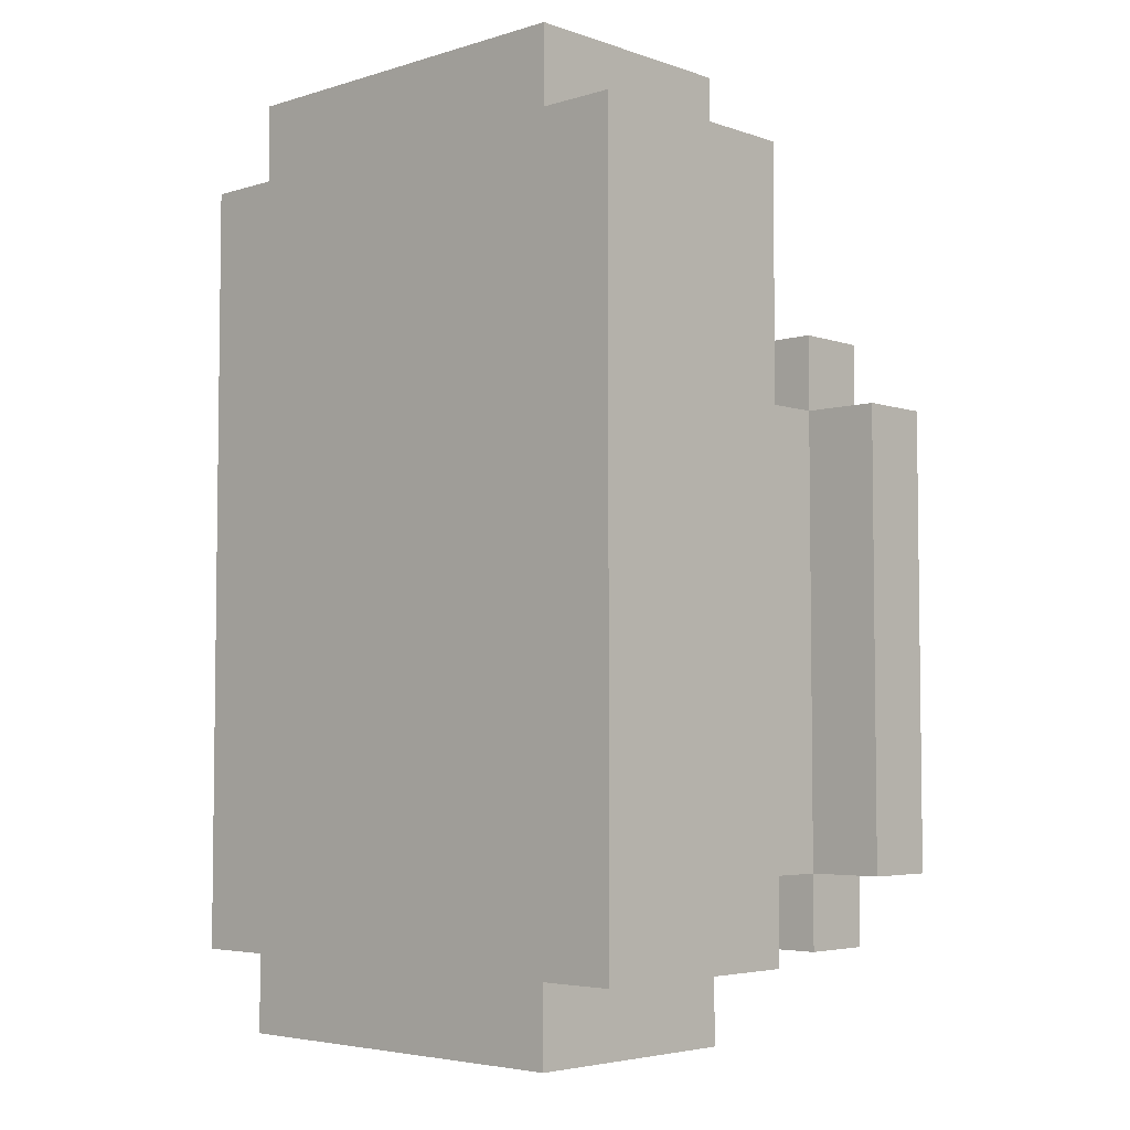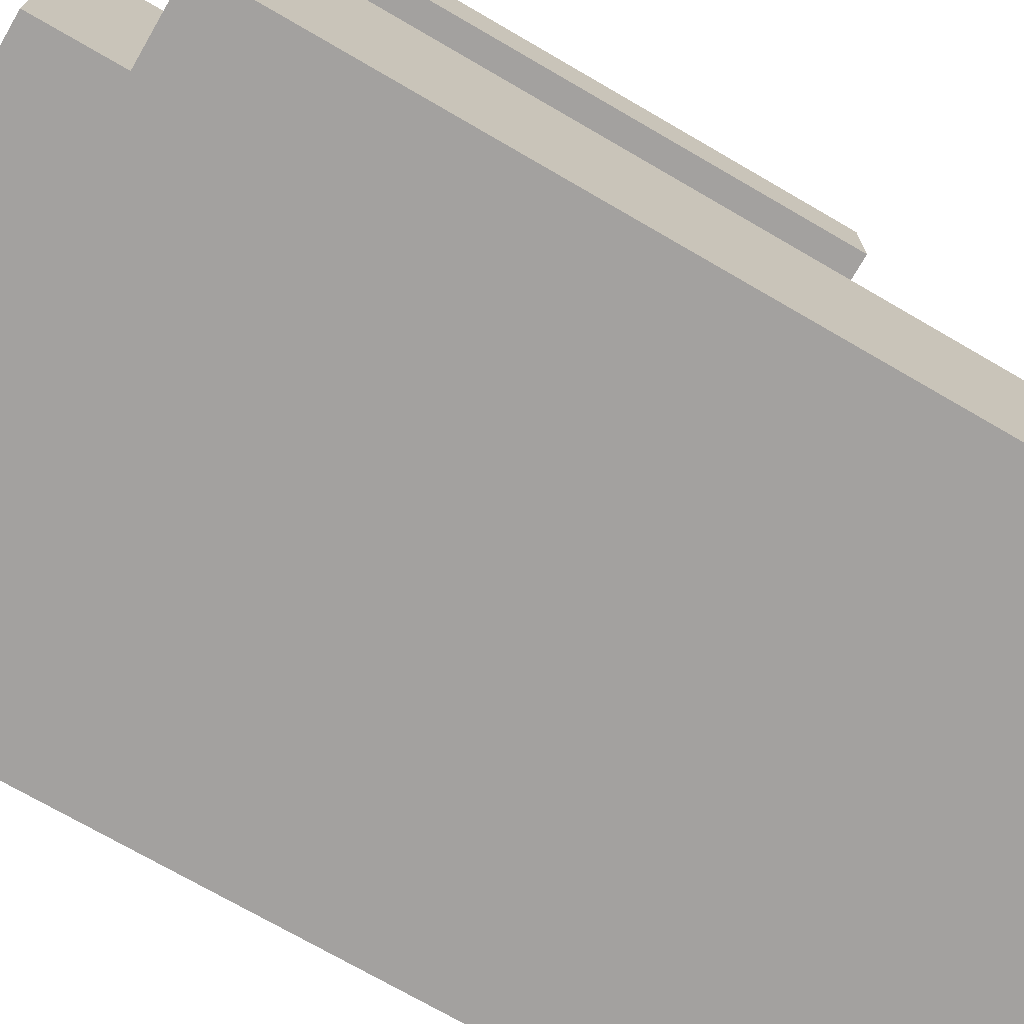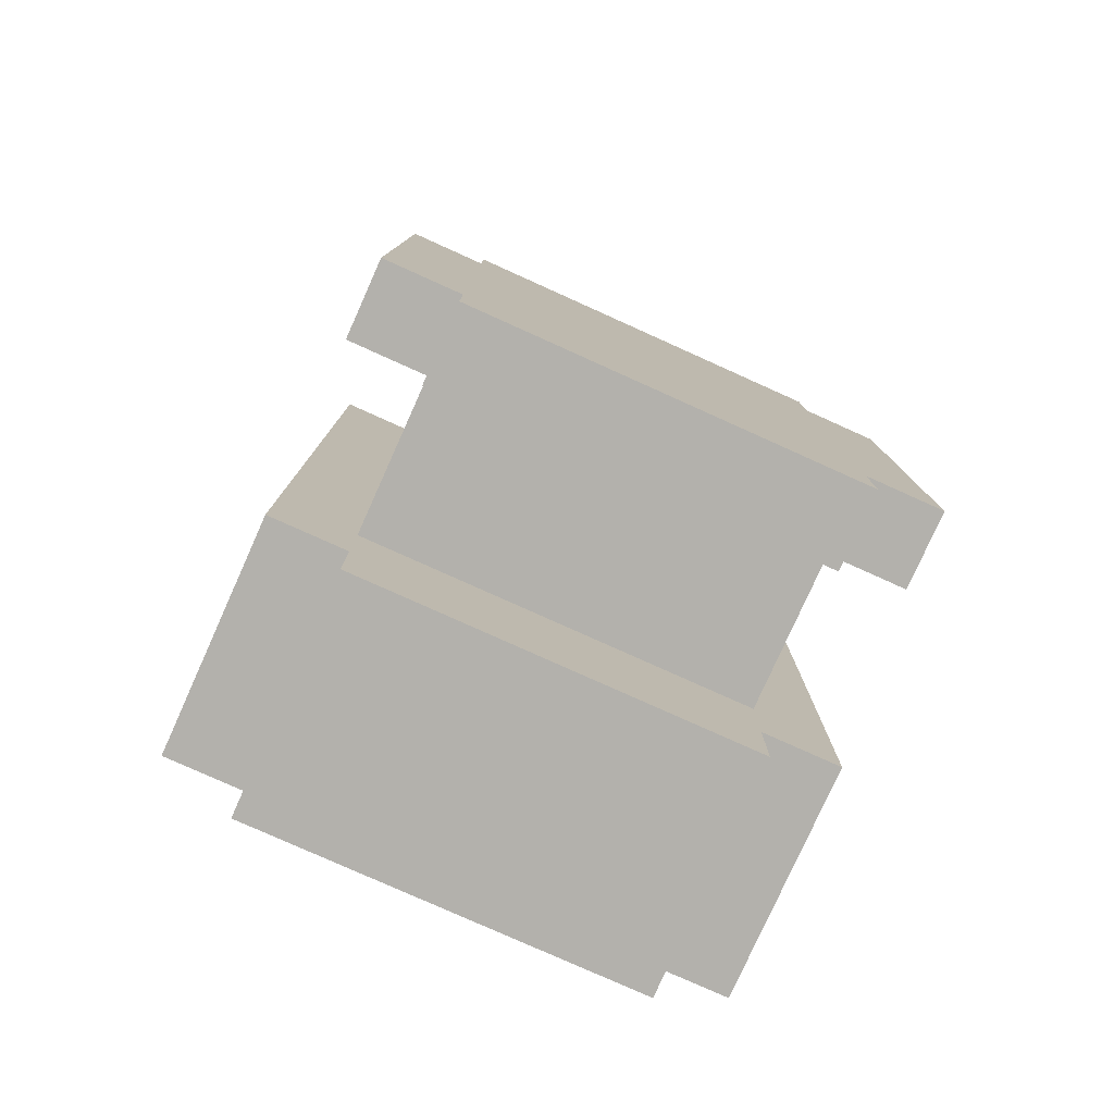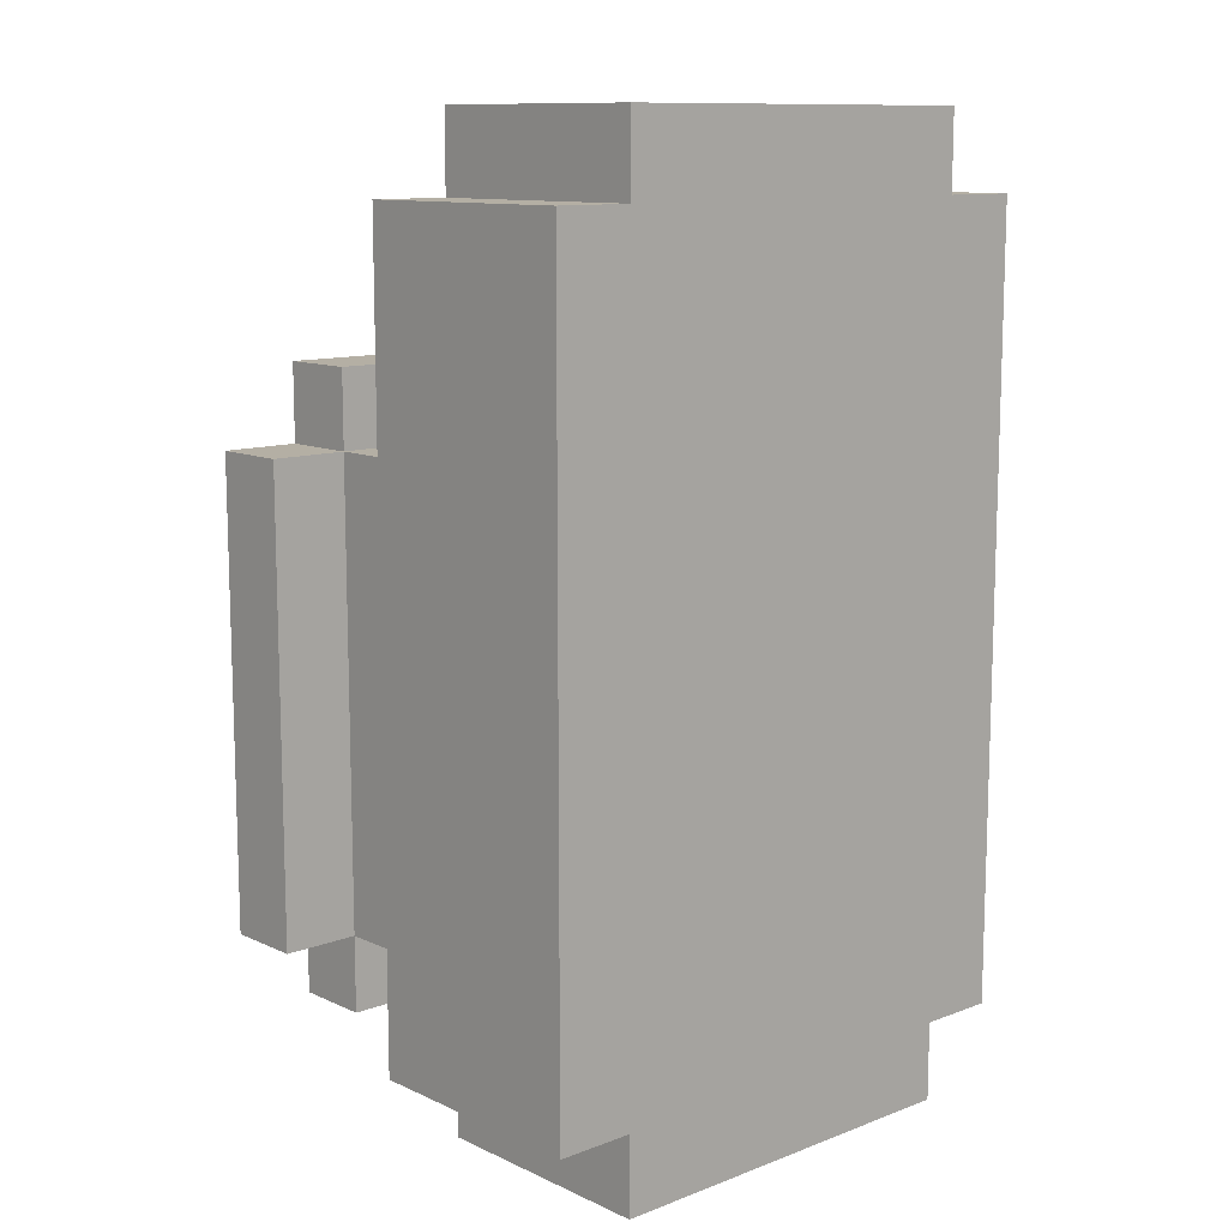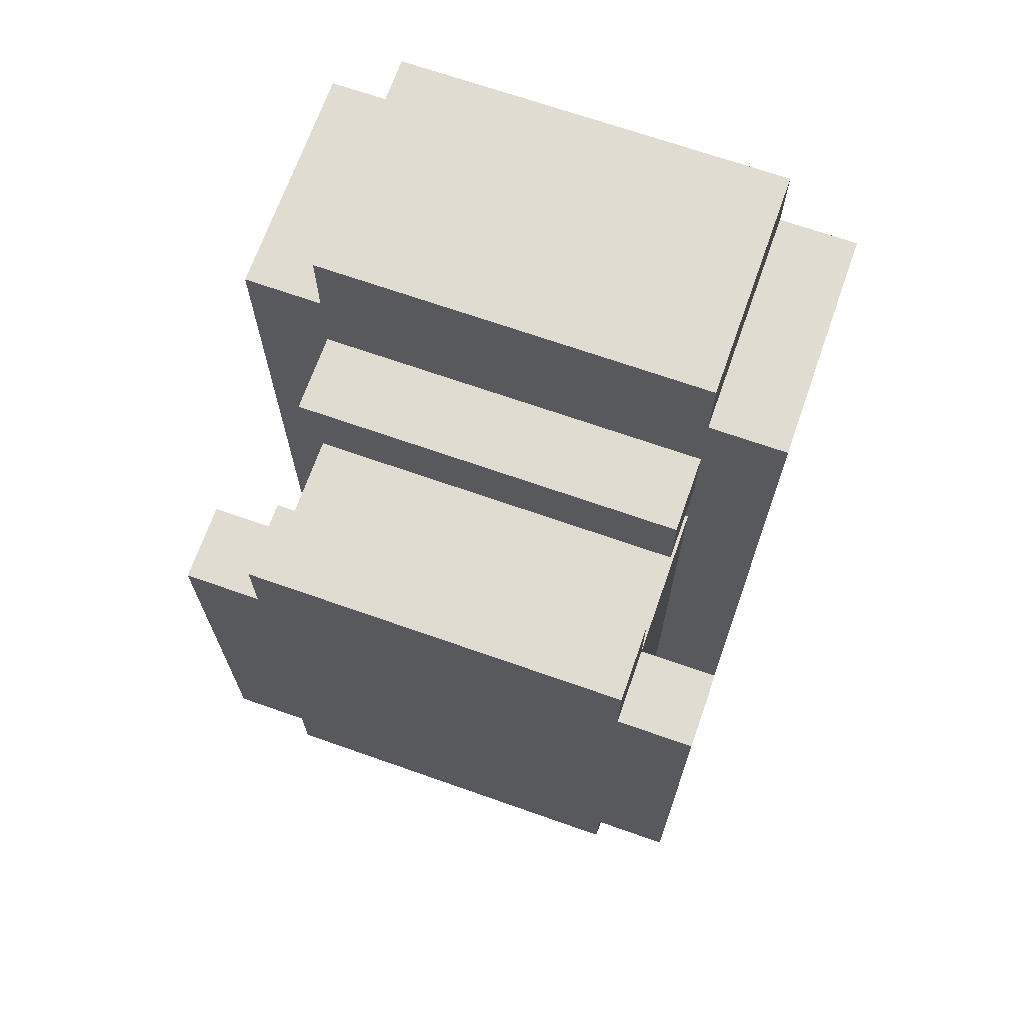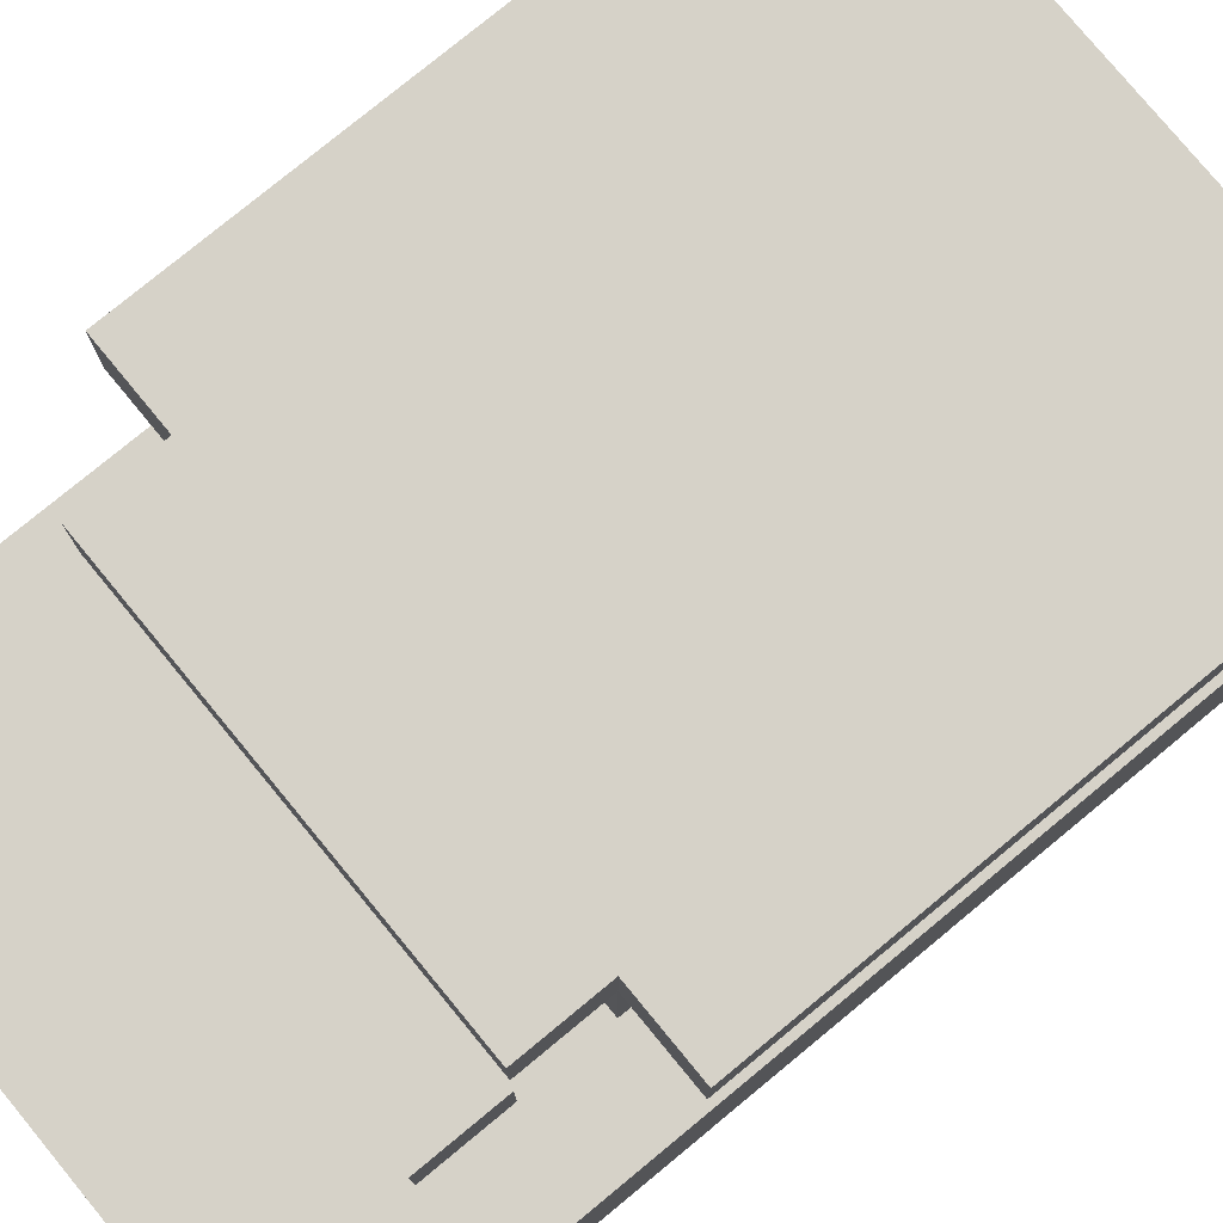
<metadata>
{"format":"obj","ext":"obj","renderer":"f3d","projection":"perspective","resolution":1024,"background":"white","views":[{"elev":-4.6,"azim":43.4,"up":"+Z"},{"elev":-72.3,"azim":-120.2,"up":"+Y"},{"elev":-79.1,"azim":155.8,"up":"+Z"},{"elev":11.3,"azim":-42.3,"up":"+Z"},{"elev":69.0,"azim":-160.6,"up":"+Z"},{"elev":78.2,"azim":50.5,"up":"+Y"}]}
</metadata>
<code>
o SamAsBlacksmith
v 3 3 5
v 3 1e-06 -5
v 3 -1e-06 5
v 3 3 -5
v 3 6 2
v 3 5 -4
v 3 5 2
v 3 6 -4
v 4 3 6
v 4 -1e-06 5
v 4 -1e-06 6
v 4 3 5
v 4 3 -5
v 4 1e-06 -6
v 4 1e-06 -5
v 4 3 -6
v 4 4 4
v 4 3 3
v 4 3 4
v 4 4 3
v 4 5 2
v 4 3 -4
v 4 3 2
v 4 5 -4
v 4 6 3
v 4 5 3
v 4 6 2
v 4 6 -4
v 4 5 -5
v 4 6 -5
v 9 -1e-06 6
v 9 -1e-06 5
v 9 3 6
v 9 3 5
v 9 1e-06 -5
v 9 1e-06 -6
v 9 3 -5
v 9 3 -6
v 9 3 4
v 9 3 3
v 9 4 4
v 9 4 3
v 9 3 2
v 9 3 -4
v 9 5 2
v 9 5 -4
v 9 5 3
v 9 6 3
v 9 6 2
v 9 5 -5
v 9 6 -4
v 9 6 -5
v 10 -1e-06 5
v 10 1e-06 -5
v 10 3 5
v 10 3 -5
v 10 5 2
v 10 5 -4
v 10 6 2
v 10 6 -4
v 9 -1e-06 6
v 4 3 6
v 4 -1e-06 6
v 9 3 6
v 4 -1e-06 5
v 3 3 5
v 3 -1e-06 5
v 4 3 5
v 10 -1e-06 5
v 9 3 5
v 9 -1e-06 5
v 10 3 5
v 9 3 4
v 4 4 4
v 4 3 4
v 9 4 4
v 9 5 3
v 4 6 3
v 4 5 3
v 9 6 3
v 4 5 2
v 3 6 2
v 3 5 2
v 4 6 2
v 9 3 2
v 4 3 2
v 9 5 2
v 10 5 2
v 9 6 2
v 10 6 2
v 4 3 3
v 4 4 3
v 9 3 3
v 9 4 3
v 3 5 -4
v 3 6 -4
v 4 5 -4
v 4 6 -4
v 4 3 -4
v 9 3 -4
v 9 5 -4
v 9 6 -4
v 10 5 -4
v 10 6 -4
v 3 1e-06 -5
v 3 3 -5
v 4 1e-06 -5
v 4 3 -5
v 4 5 -5
v 4 6 -5
v 9 5 -5
v 9 6 -5
v 9 1e-06 -5
v 9 3 -5
v 10 1e-06 -5
v 10 3 -5
v 4 1e-06 -6
v 4 3 -6
v 9 1e-06 -6
v 9 3 -6
v 4 -1e-06 5
v 9 -1e-06 6
v 4 -1e-06 6
v 9 -1e-06 5
v 3 1e-06 -5
v 3 -1e-06 5
v 4 1e-06 -5
v 9 1e-06 -5
v 10 -1e-06 5
v 10 1e-06 -5
v 4 1e-06 -6
v 9 1e-06 -6
v 4 5 2
v 9 5 3
v 4 5 3
v 9 5 2
v 3 5 -4
v 3 5 2
v 4 5 -4
v 9 5 -4
v 10 5 2
v 10 5 -4
v 4 5 -5
v 9 5 -5
v 4 3 6
v 9 3 6
v 4 3 5
v 9 3 5
v 10 3 5
v 4 3 4
v 3 3 5
v 9 3 4
v 4 3 3
v 9 3 3
v 4 3 2
v 9 3 2
v 4 3 -4
v 9 3 -4
v 3 3 -5
v 4 3 -5
v 9 3 -5
v 10 3 -5
v 4 3 -6
v 9 3 -6
v 4 4 4
v 9 4 4
v 4 4 3
v 9 4 3
v 4 6 3
v 9 6 3
v 4 6 2
v 9 6 2
v 10 6 2
v 3 6 -4
v 3 6 2
v 4 6 -4
v 9 6 -4
v 10 6 -4
v 4 6 -5
v 9 6 -5
f 1 2 3
f 4 2 1
f 5 6 7
f 8 6 5
f 9 10 11
f 12 10 9
f 13 14 15
f 16 14 13
f 17 18 19
f 20 18 17
f 21 22 23
f 24 22 21
f 25 21 26
f 27 21 25
f 28 29 24
f 30 29 28
f 31 32 33
f 33 32 34
f 35 36 37
f 37 36 38
f 39 40 41
f 41 40 42
f 43 44 45
f 45 44 46
f 47 45 48
f 48 45 49
f 46 50 51
f 51 50 52
f 53 54 55
f 55 54 56
f 57 58 59
f 59 58 60
f 61 62 63
f 64 62 61
f 65 66 67
f 68 66 65
f 69 70 71
f 72 70 69
f 73 74 75
f 76 74 73
f 77 78 79
f 80 78 77
f 81 82 83
f 84 82 81
f 85 81 86
f 87 81 85
f 88 89 87
f 90 89 88
f 91 92 93
f 93 92 94
f 95 96 97
f 97 96 98
f 99 97 100
f 100 97 101
f 101 102 103
f 103 102 104
f 105 106 107
f 107 106 108
f 109 110 111
f 111 110 112
f 113 114 115
f 115 114 116
f 117 118 119
f 119 118 120
f 121 122 123
f 124 122 121
f 125 121 126
f 127 124 121
f 127 121 125
f 128 129 124
f 128 124 127
f 130 129 128
f 131 128 127
f 132 128 131
f 133 134 135
f 136 134 133
f 137 133 138
f 139 133 137
f 140 141 136
f 142 141 140
f 143 140 139
f 144 140 143
f 145 146 147
f 147 146 148
f 148 149 150
f 147 148 150
f 151 147 150
f 150 149 152
f 151 150 153
f 152 149 154
f 153 154 155
f 151 153 155
f 154 149 156
f 155 154 156
f 151 155 157
f 156 149 158
f 157 158 159
f 151 157 159
f 159 158 160
f 158 149 161
f 160 158 161
f 161 149 162
f 160 161 163
f 163 161 164
f 165 166 167
f 167 166 168
f 169 170 171
f 171 170 172
f 172 173 174
f 171 172 174
f 175 171 174
f 174 173 176
f 176 173 177
f 177 173 178
f 176 177 179
f 179 177 180

</code>
